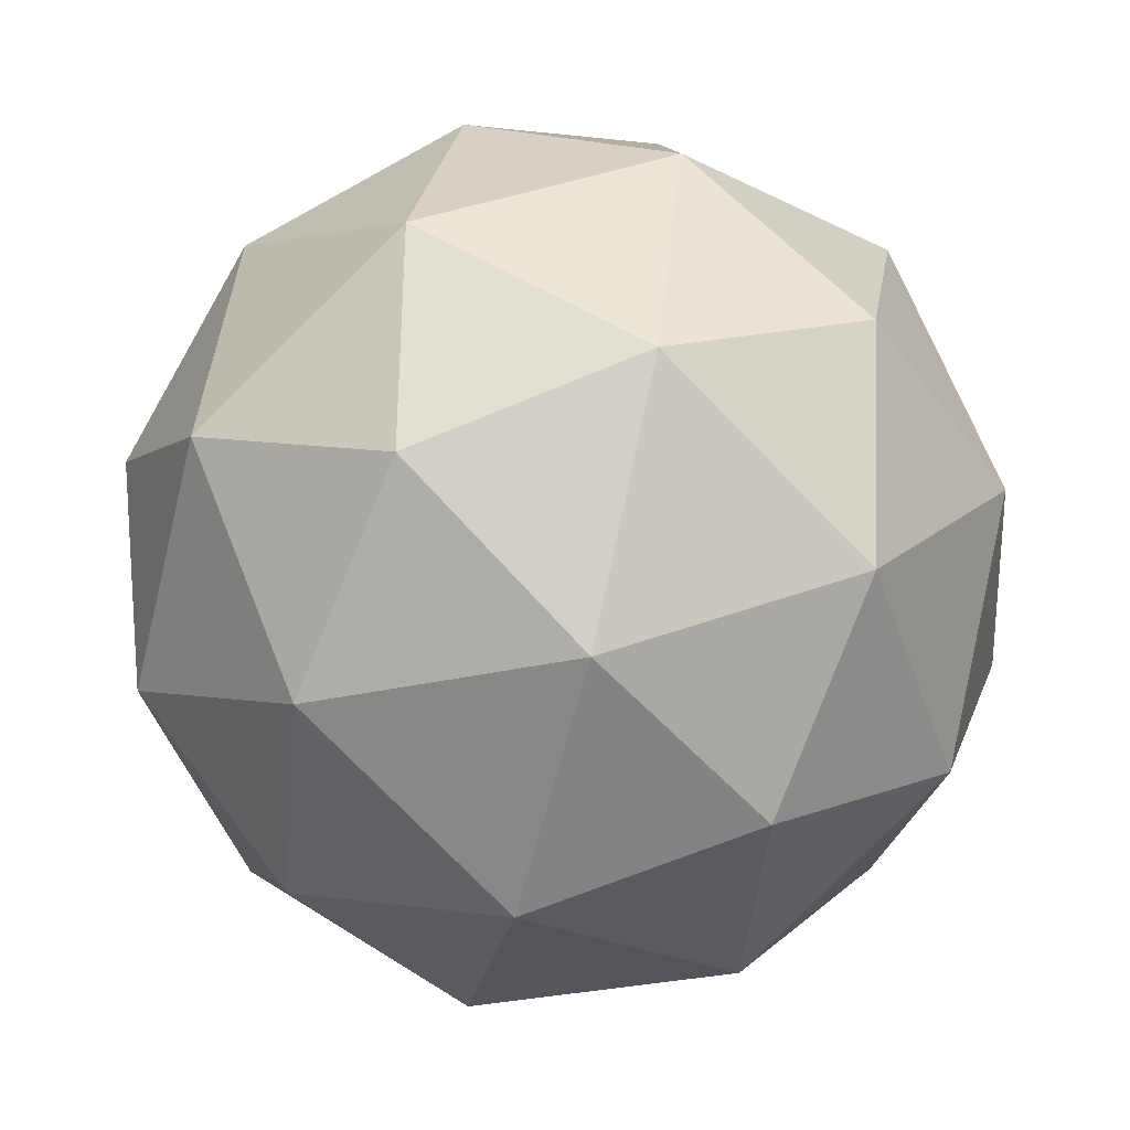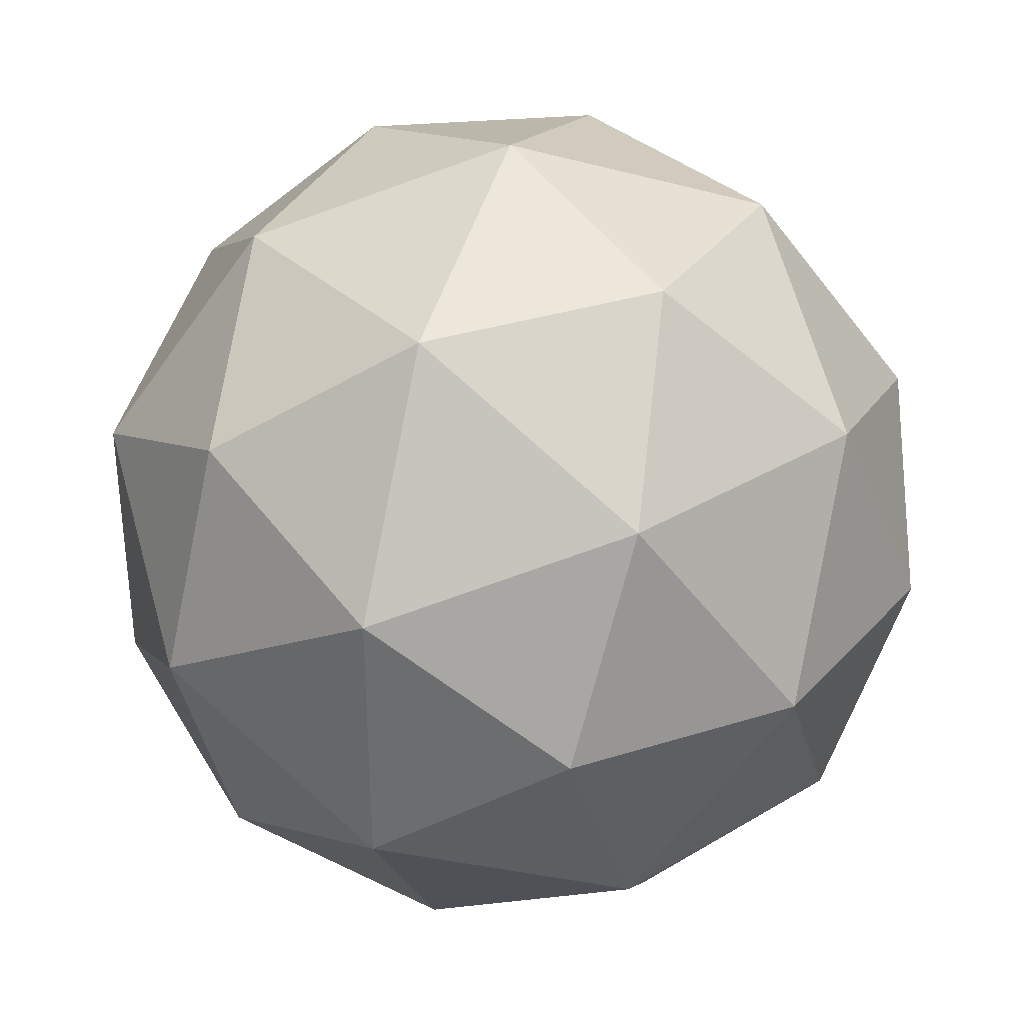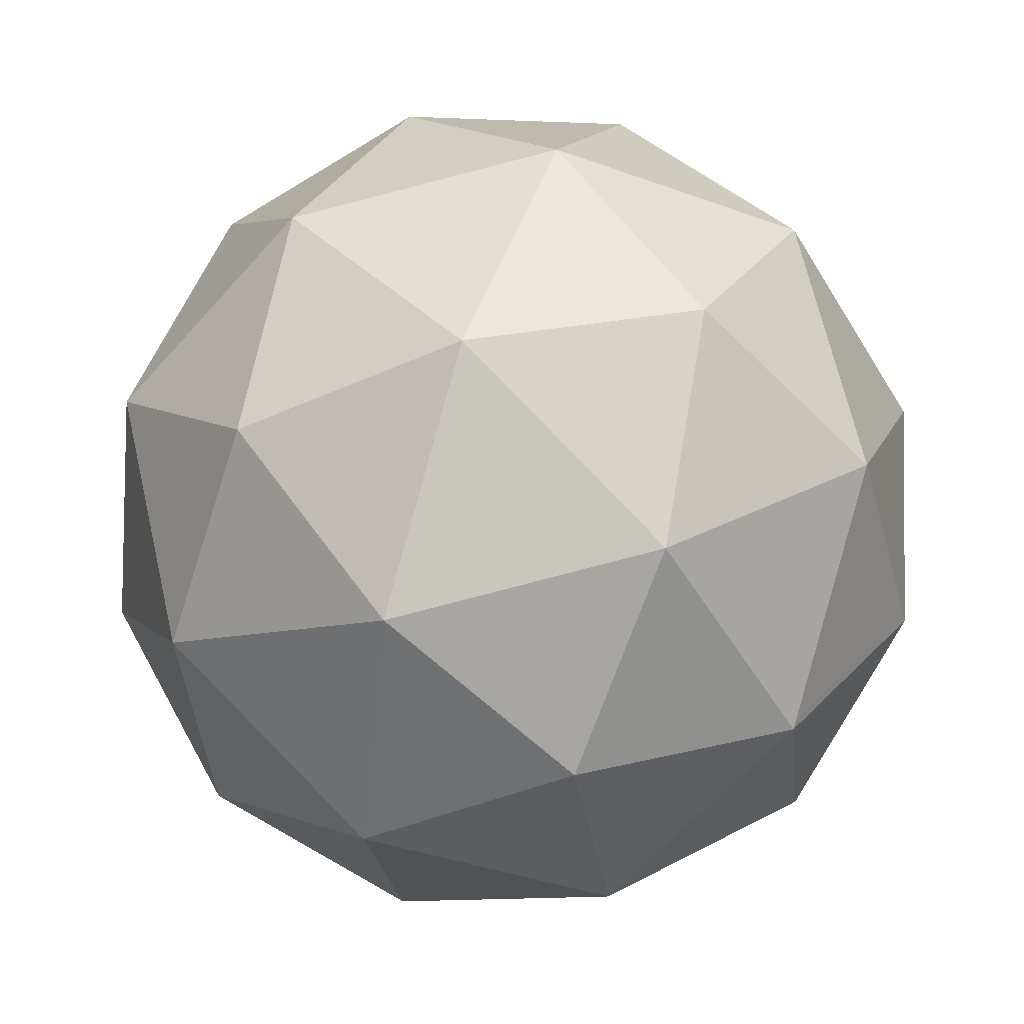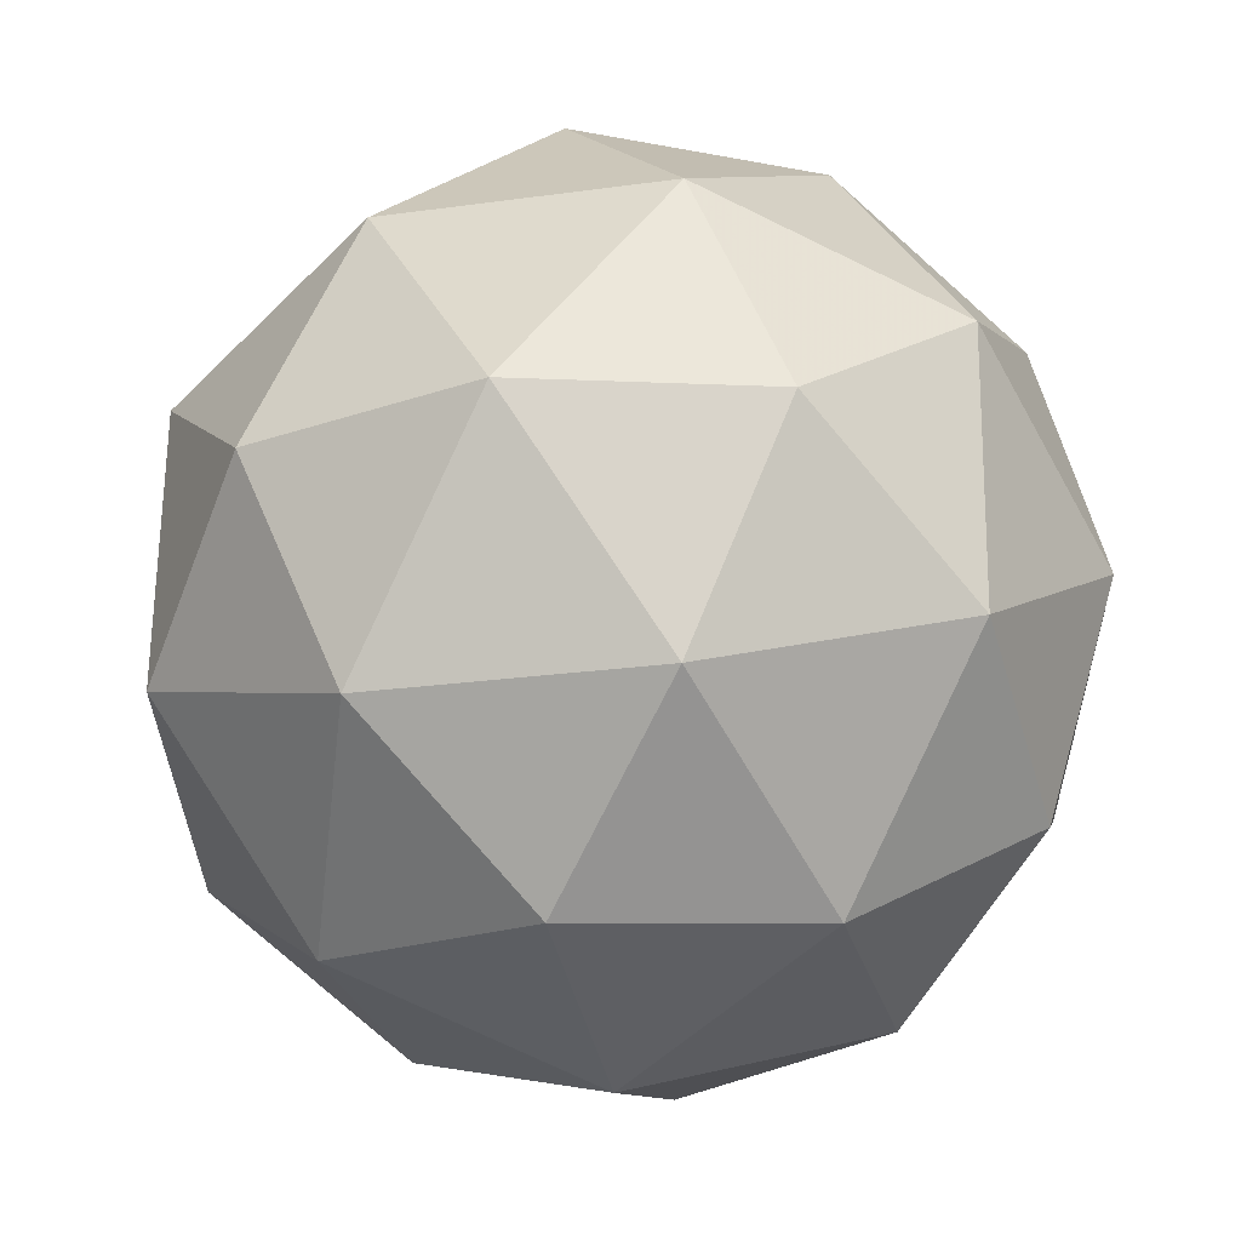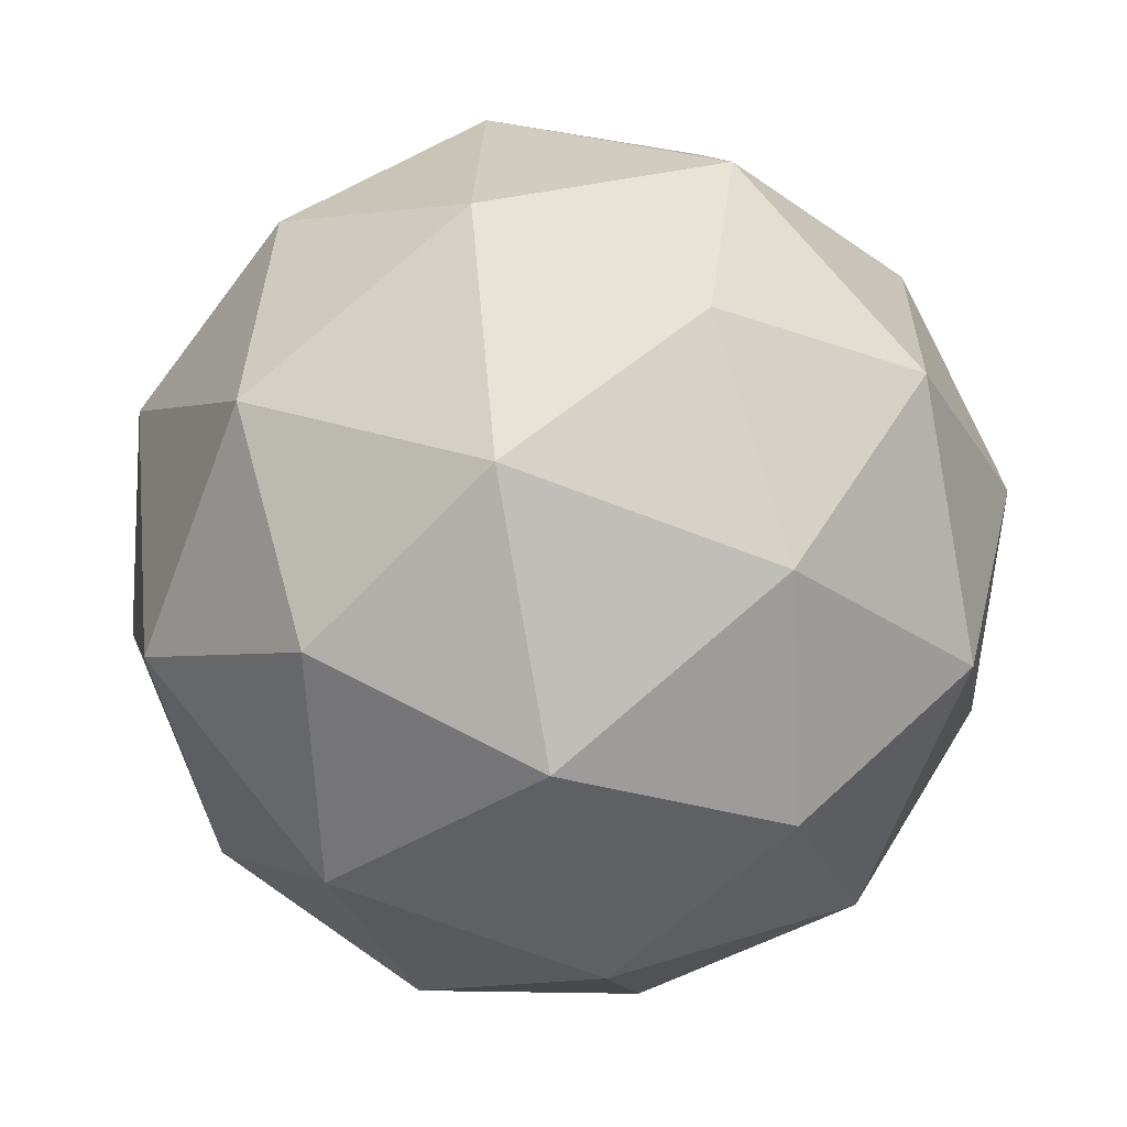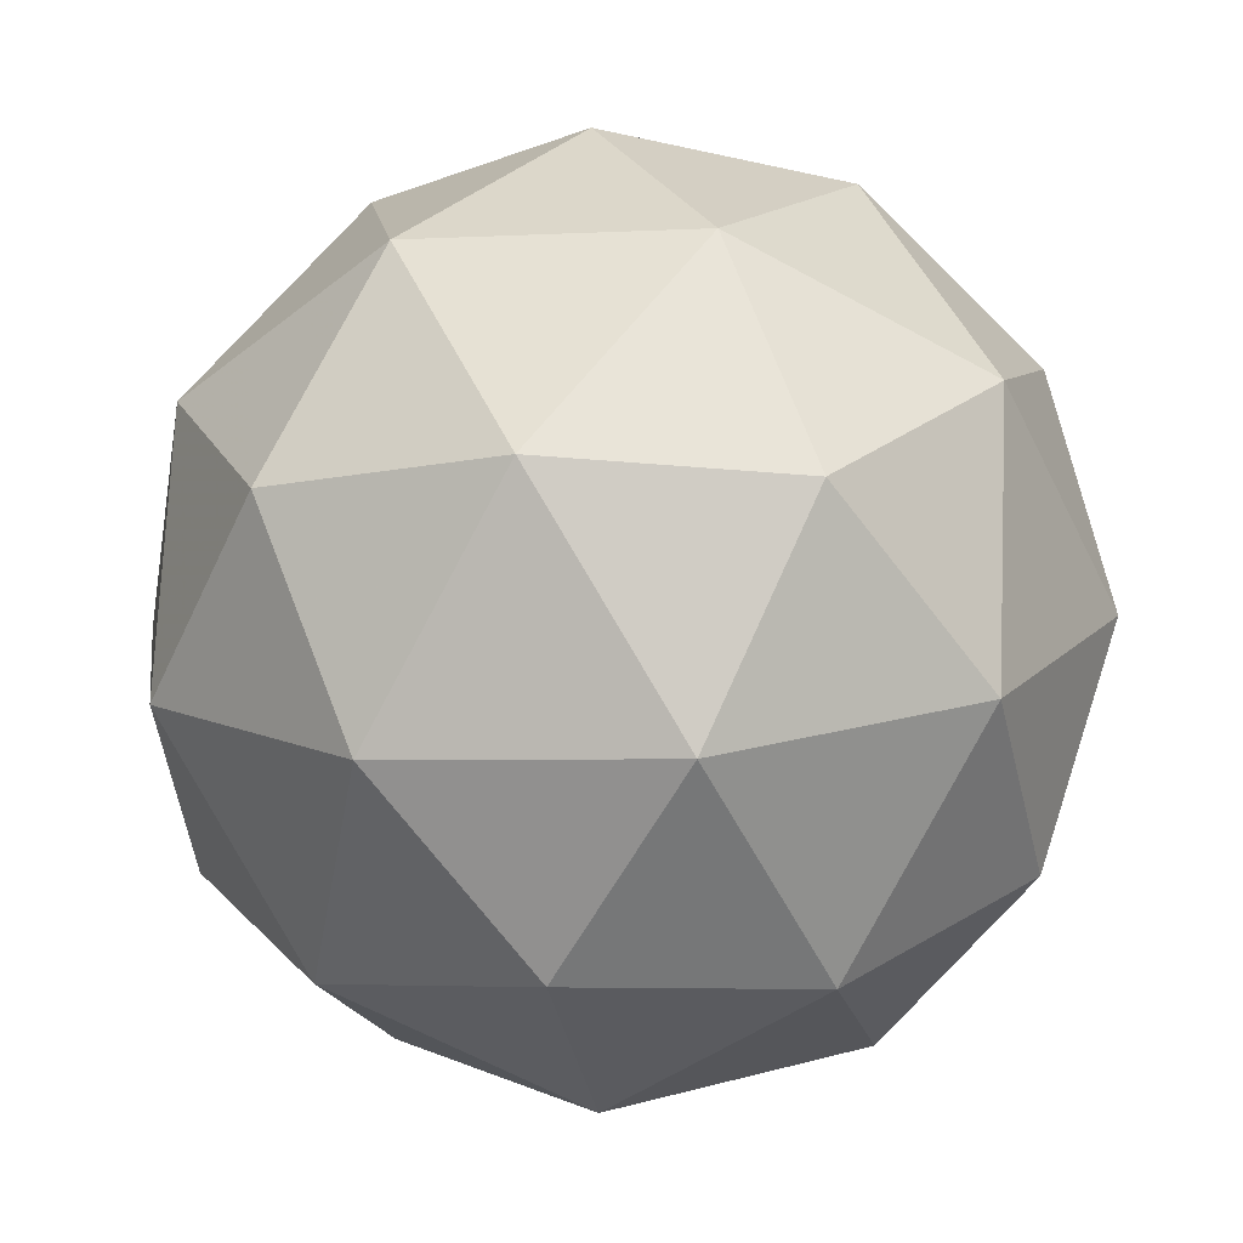
<metadata>
{"format":"obj","ext":"obj","renderer":"f3d","projection":"perspective","resolution":1024,"background":"white","views":[{"elev":71.0,"azim":79.1,"up":"+Z"},{"elev":4.8,"azim":85.4,"up":"+Z"},{"elev":-77.0,"azim":133.3,"up":"+Y"},{"elev":23.7,"azim":166.0,"up":"+Z"},{"elev":-1.5,"azim":-105.7,"up":"+Z"},{"elev":-66.5,"azim":-18.3,"up":"+Z"}]}
</metadata>
<code>
v 1.534 -0.2681 -1.415
v 1.483 -0.2375 -1.355
v 1.566 -0.2217 -1.352
v 1.606 -0.2906 -1.378
v 1.549 -0.349 -1.397
v 1.473 -0.3162 -1.383
v 1.524 -0.2412 -1.282
v 1.6 -0.274 -1.296
v 1.59 -0.3527 -1.324
v 1.507 -0.3685 -1.327
v 1.467 -0.2996 -1.301
v 1.539 -0.3221 -1.264
v 1.552 -0.2361 -1.391
v 1.504 -0.2454 -1.393
v 1.522 -0.2181 -1.356
v 1.468 -0.2737 -1.374
v 1.498 -0.2916 -1.409
v 1.576 -0.2766 -1.406
v 1.595 -0.2493 -1.37
v 1.542 -0.3109 -1.418
v 1.585 -0.3242 -1.396
v 1.506 -0.3392 -1.399
v 1.464 -0.2639 -1.326
v 1.458 -0.3101 -1.342
v 1.546 -0.2203 -1.313
v 1.498 -0.2296 -1.315
v 1.615 -0.2801 -1.337
v 1.591 -0.2396 -1.321
v 1.575 -0.3606 -1.364
v 1.609 -0.3263 -1.353
v 1.482 -0.3506 -1.358
v 1.527 -0.3699 -1.366
v 1.488 -0.266 -1.283
v 1.567 -0.251 -1.28
v 1.605 -0.3165 -1.305
v 1.551 -0.3721 -1.323
v 1.478 -0.3409 -1.309
v 1.531 -0.2793 -1.261
v 1.497 -0.3136 -1.272
v 1.575 -0.2986 -1.27
v 1.569 -0.3448 -1.286
v 1.521 -0.3541 -1.288
f 1 14 13
f 2 14 16
f 1 13 18
f 1 18 20
f 1 20 17
f 2 16 23
f 3 15 25
f 4 19 27
f 5 21 29
f 6 22 31
f 2 23 26
f 3 25 28
f 4 27 30
f 5 29 32
f 6 31 24
f 7 33 38
f 8 34 40
f 9 35 41
f 10 36 42
f 11 37 39
f 39 42 12
f 39 37 42
f 37 10 42
f 42 41 12
f 42 36 41
f 36 9 41
f 41 40 12
f 41 35 40
f 35 8 40
f 40 38 12
f 40 34 38
f 34 7 38
f 38 39 12
f 38 33 39
f 33 11 39
f 24 37 11
f 24 31 37
f 31 10 37
f 32 36 10
f 32 29 36
f 29 9 36
f 30 35 9
f 30 27 35
f 27 8 35
f 28 34 8
f 28 25 34
f 25 7 34
f 26 33 7
f 26 23 33
f 23 11 33
f 31 32 10
f 31 22 32
f 22 5 32
f 29 30 9
f 29 21 30
f 21 4 30
f 27 28 8
f 27 19 28
f 19 3 28
f 25 26 7
f 25 15 26
f 15 2 26
f 23 24 11
f 23 16 24
f 16 6 24
f 17 22 6
f 17 20 22
f 20 5 22
f 20 21 5
f 20 18 21
f 18 4 21
f 18 19 4
f 18 13 19
f 13 3 19
f 16 17 6
f 16 14 17
f 14 1 17
f 13 15 3
f 13 14 15
f 14 2 15

</code>
